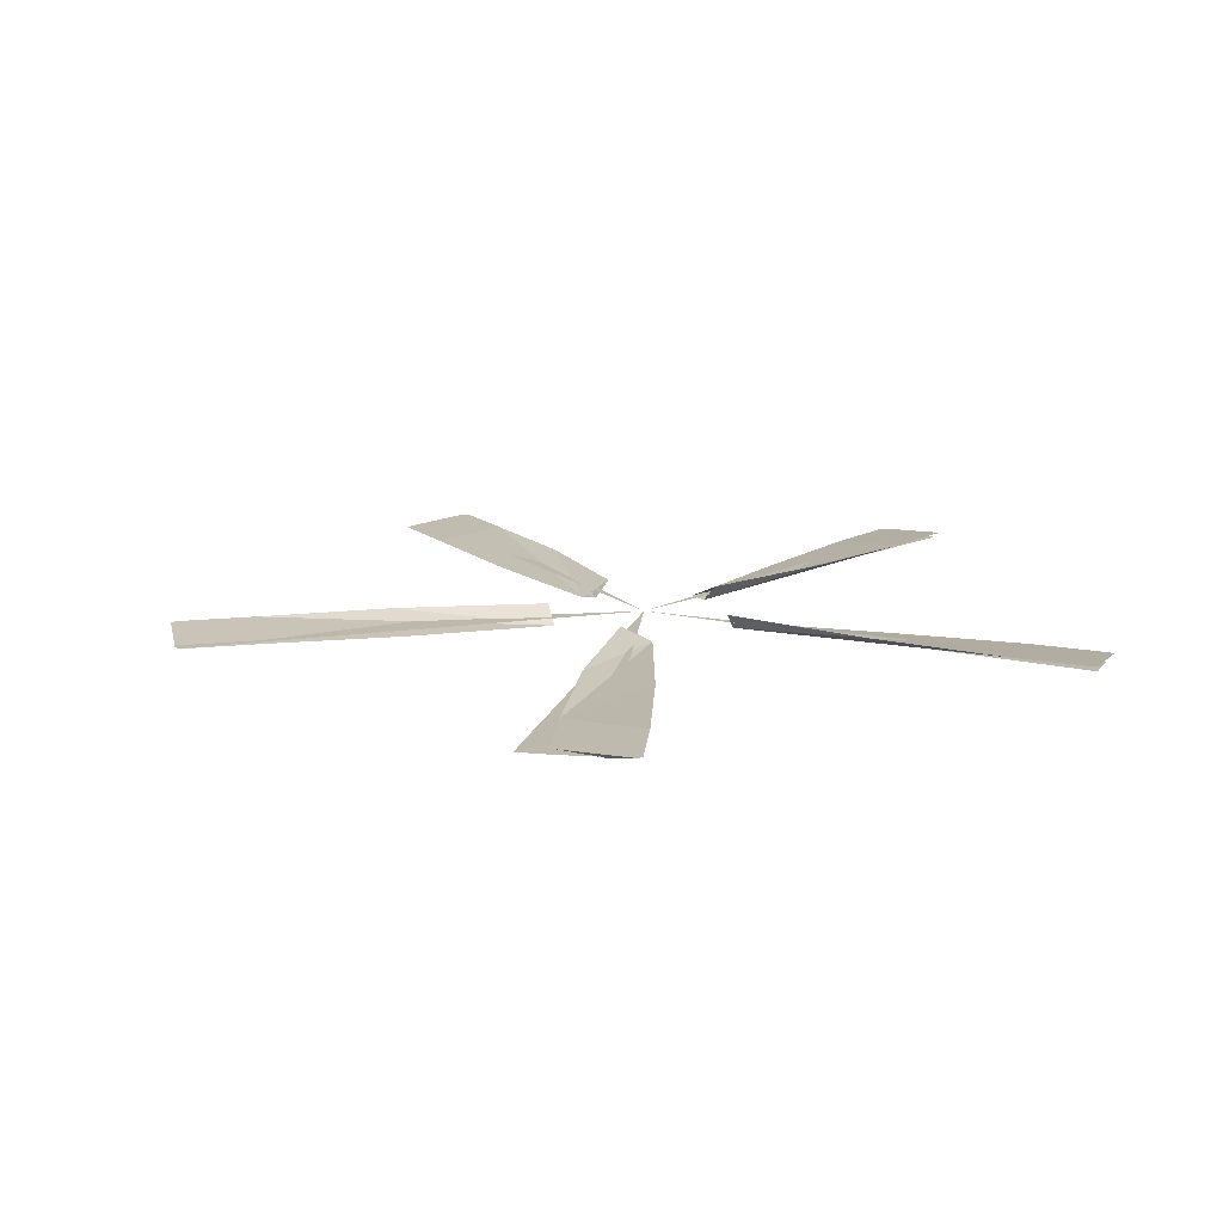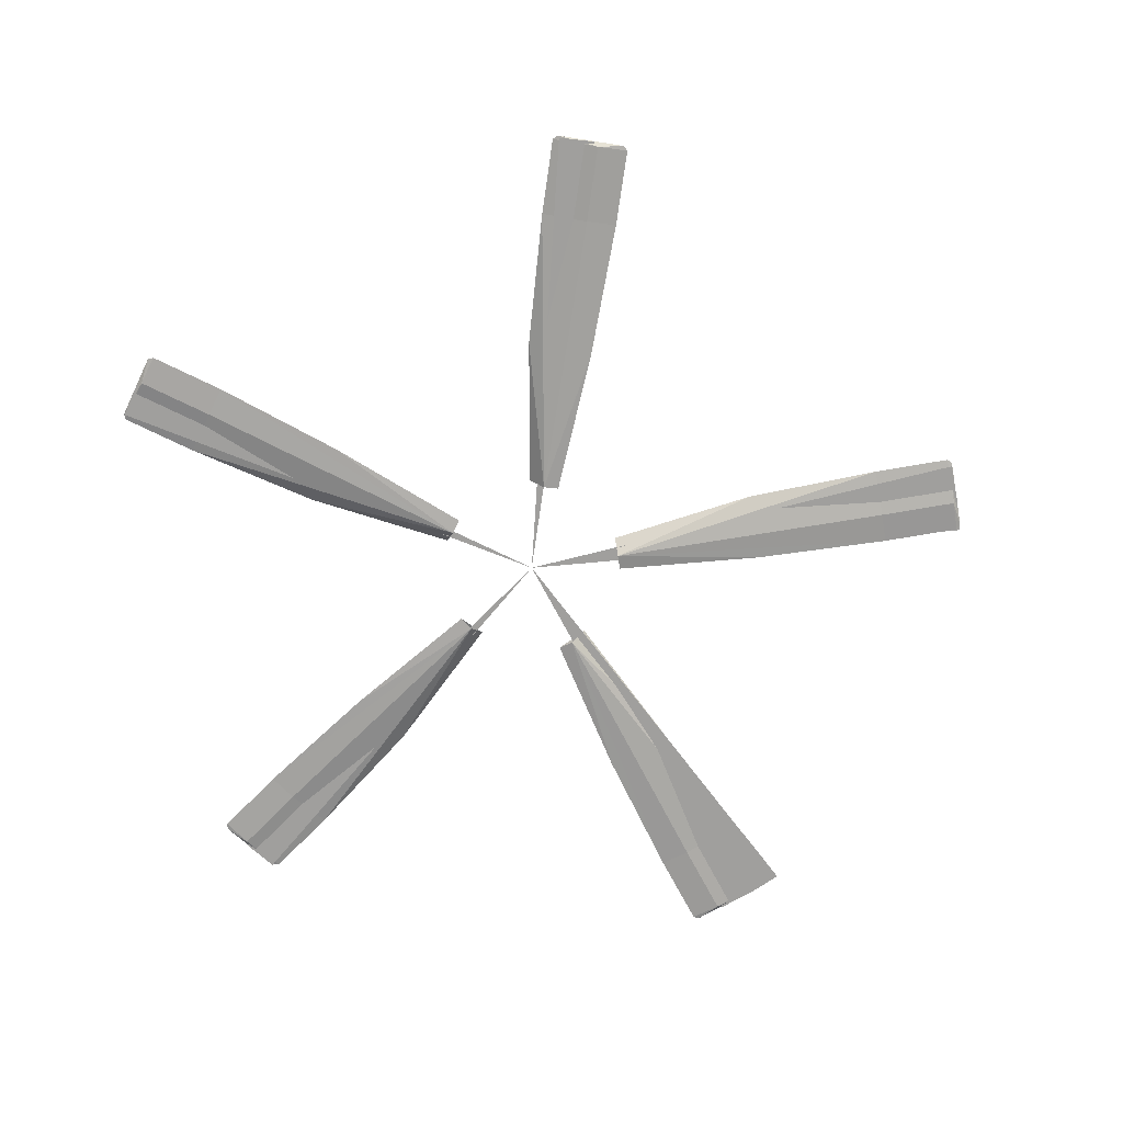
<metadata>
{"format":"obj","ext":"obj","renderer":"f3d","projection":"perspective","resolution":1024,"background":"white","views":[{"elev":14.9,"azim":77.1,"up":"+Z"},{"elev":-71.3,"azim":-80.2,"up":"+Z"}]}
</metadata>
<code>
o ShapeIndexedFaceSet.184_ShapeIndexedFaceSet.185
v -8.441 -1.893 32.04
v -9.107 -2.109 32.04
v -8.553 -3.815 31.88
v -1.081 -0.9236 31.78
v -4.789 -0.8375 32.09
v -7.871 -1.708 32.04
v -1.081 -0.9236 31.78
v -1.301 -0.2457 32.12
v -4.789 -0.8375 32.09
v -7.871 -1.708 32.04
v -7.317 -3.413 31.88
v -4.322 -2.308 31.82
v -8.105 -2.927 31.84
v -8.771 -3.143 31.84
v -9.107 -2.109 32.04
v -8.553 -3.815 31.88
v -8.771 -3.143 31.84
v -8.105 -2.927 31.84
v -7.317 -3.413 31.88
v -7.535 -2.742 31.84
v -1.191 -0.5853 31.73
v -1.191 -0.5853 31.73
v -7.535 -2.742 31.84
v -7.871 -1.708 32.04
v -7.871 -1.708 32.04
v -4.789 -0.8375 32.09
v -1.191 -0.5853 31.73
v -4.789 -0.8375 32.09
v -1.301 -0.2457 32.12
v -1.191 -0.5853 31.73
v -1.191 -0.5853 31.73
v -4.322 -2.308 31.82
v -7.317 -3.413 31.88
v -1.191 -0.5853 31.73
v -1.081 -0.9236 31.78
v -4.322 -2.308 31.82
v -8.441 -1.893 32.04
v -8.553 -3.815 31.88
v -7.887 -3.598 31.88
v -7.871 -1.708 32.04
v -4.322 -2.308 31.82
v -1.081 -0.9236 31.78
v -8.105 -2.927 31.84
v -9.107 -2.109 32.04
v -8.441 -1.893 32.04
v -8.553 -3.815 31.88
v -8.105 -2.927 31.84
v -7.887 -3.598 31.88
f 1 2 3
f 4 5 6
f 7 8 9
f 10 11 12
f 13 14 15
f 16 17 18
f 19 20 21
f 22 23 24
f 25 26 27
f 28 29 30
f 31 32 33
f 34 35 36
f 37 38 39
f 40 41 42
f 43 44 45
f 46 47 48
o ShapeIndexedFaceSet.165_ShapeIndexedFaceSet.166
v 0.9 0.0994 31.9
v 9.12 -3.307 31.9
v 9.364 -2.651 31.9
v 10.33 -3.804 31.9
v 10.6 -3.053 31.9
v 9.935 -2.836 31.9
v 9.675 -3.54 31.9
v 10.33 -3.804 31.9
v 9.935 -2.836 31.9
f 49 50 51
f 52 53 54
f 55 56 57
o ShapeIndexedFaceSet.161_ShapeIndexedFaceSet.162
v 11.39 -2.571 31.89
v 11.32 -2.445 31.88
v 10.85 -2.291 31.88
v 10.18 -2.074 31.88
v 9.612 -1.889 31.88
v 9.058 -3.594 32.04
v 11.32 -2.445 31.88
v 11.39 -2.571 31.89
v 11.11 -3.117 31.84
v 10.9 -4.087 32.03
v 11.11 -3.117 31.84
v 11.39 -2.571 31.89
v 11.11 -3.117 31.84
v 10.9 -4.087 32.03
v 10.77 -4.151 32.04
v 11.32 -2.445 31.88
v 11.11 -3.117 31.84
v 10.63 -2.962 31.84
v 10.63 -2.962 31.84
v 11.11 -3.117 31.84
v 10.77 -4.151 32.04
v 9.964 -2.746 31.84
v 9.394 -2.56 31.84
v 9.612 -1.889 31.88
v 9.629 -3.78 32.04
v 9.058 -3.594 32.04
v 9.394 -2.56 31.84
v 10.29 -3.996 32.04
v 10.77 -4.151 32.04
v 10.9 -4.087 32.03
v 10.9 -4.087 32.03
v 11.39 -2.571 31.89
v 10.85 -2.291 31.88
v 10.29 -3.996 32.04
v 10.9 -4.087 32.03
v 10.85 -2.291 31.88
v 10.18 -2.074 31.88
v 9.058 -3.594 32.04
v 9.629 -3.78 32.04
v 11.32 -2.445 31.88
v 10.63 -2.962 31.84
v 10.85 -2.291 31.88
v 10.63 -2.962 31.84
v 10.77 -4.151 32.04
v 10.29 -3.996 32.04
v 9.964 -2.746 31.84
v 9.612 -1.889 31.88
v 10.18 -2.074 31.88
v 9.629 -3.78 32.04
v 9.394 -2.56 31.84
v 9.964 -2.746 31.84
f 58 59 60
f 61 62 63
f 64 65 66
f 67 68 69
f 70 71 72
f 73 74 75
f 76 77 78
f 79 80 81
f 82 83 84
f 85 86 87
f 88 89 90
f 91 92 93
f 94 95 96
f 97 98 99
f 100 101 102
f 103 104 105
f 106 107 108
o ShapeIndexedFaceSet.162_ShapeIndexedFaceSet.163
v 0.9 0.0994 31.9
v 0.901 -8.796 31.9
v 1.603 -8.772 31.9
v 0.9 0.0994 31.9
v 8.83 -3.939 31.9
v 9.12 -3.307 31.9
v 0.8929 -9.404 31.9
v 0.8982 -10.1 31.9
v 1.698 -10.06 31.9
v 9.983 -4.534 31.9
v 10.33 -3.804 31.9
v 9.675 -3.54 31.9
v 0.8929 -9.404 31.9
v 1.698 -10.06 31.9
v 1.649 -9.376 31.9
v 9.36 -4.216 31.9
v 9.983 -4.534 31.9
v 9.675 -3.54 31.9
f 109 110 111
f 112 113 114
f 115 116 117
f 118 119 120
f 121 122 123
f 124 125 126
o ShapeIndexedFaceSet.183_ShapeIndexedFaceSet.184
v 6.68 6.864 31.9
v 7.073 7.32 31.9
v 6.484 7.785 31.9
v 7.525 7.857 31.9
v 7.918 8.313 31.9
v 7.248 8.837 31.9
v 6.68 6.864 31.9
v 6.484 7.785 31.9
v 6.132 7.3 31.9
v 7.525 7.857 31.9
v 7.248 8.837 31.9
v 6.896 8.351 31.9
f 127 128 129
f 130 131 132
f 133 134 135
f 136 137 138
o ShapeIndexedFaceSet.201_ShapeIndexedFaceSet.202
v 0.9 0.0994 31.9
v -3.748 7.687 31.9
v -4.332 7.3 31.9
v -4.431 8.797 31.9
v -5.096 8.351 31.9
v -4.684 7.785 31.9
v -4.06 8.201 31.9
v -4.431 8.797 31.9
v -4.684 7.785 31.9
f 139 140 141
f 142 143 144
f 145 146 147
o ShapeIndexedFaceSet.189_ShapeIndexedFaceSet.190
v 0.9 0.0994 31.9
v -7.752 -1.976 31.9
v -7.564 -2.651 31.9
v -9.019 -2.283 31.9
v -8.801 -3.053 31.9
v -8.135 -2.836 31.9
v -8.338 -2.114 31.9
v -9.019 -2.283 31.9
v -8.135 -2.836 31.9
f 148 149 150
f 151 152 153
f 154 155 156
o ShapeIndexedFaceSet.149_ShapeIndexedFaceSet.150
v 1.602 -10.7 31.89
v 1.701 -10.6 31.88
v 1.701 -10.1 31.88
v 1.701 -9.401 31.88
v 1.701 -8.801 31.88
v -0.0918 -8.801 32.04
v 1.701 -10.6 31.88
v 1.602 -10.7 31.89
v 0.9953 -10.6 31.84
v 0.007801 -10.7 32.03
v 0.9953 -10.6 31.84
v 1.602 -10.7 31.89
v 0.9953 -10.6 31.84
v 0.007801 -10.7 32.03
v -0.0918 -10.6 32.04
v 1.701 -10.6 31.88
v 0.9953 -10.6 31.84
v 0.9953 -10.1 31.84
v 0.9953 -10.1 31.84
v 0.9953 -10.6 31.84
v -0.0918 -10.6 32.04
v 0.9953 -9.401 31.84
v 0.9953 -8.801 31.84
v 1.701 -8.801 31.88
v -0.0918 -9.401 32.04
v -0.0918 -8.801 32.04
v 0.9953 -8.801 31.84
v -0.0918 -10.1 32.04
v -0.0918 -10.6 32.04
v 0.007801 -10.7 32.03
v 0.007801 -10.7 32.03
v 1.602 -10.7 31.89
v 1.701 -10.1 31.88
v -0.0918 -10.1 32.04
v 0.007801 -10.7 32.03
v 1.701 -10.1 31.88
v 1.701 -9.401 31.88
v -0.0918 -8.801 32.04
v -0.0918 -9.401 32.04
v 1.701 -10.6 31.88
v 0.9953 -10.1 31.84
v 1.701 -10.1 31.88
v 0.9953 -10.1 31.84
v -0.0918 -10.6 32.04
v -0.0918 -10.1 32.04
v 0.9953 -9.401 31.84
v 1.701 -8.801 31.88
v 1.701 -9.401 31.88
v -0.0918 -9.401 32.04
v 0.9953 -8.801 31.84
v 0.9953 -9.401 31.84
f 157 158 159
f 160 161 162
f 163 164 165
f 166 167 168
f 169 170 171
f 172 173 174
f 175 176 177
f 178 179 180
f 181 182 183
f 184 185 186
f 187 188 189
f 190 191 192
f 193 194 195
f 196 197 198
f 199 200 201
f 202 203 204
f 205 206 207
o ShapeIndexedFaceSet.197_ShapeIndexedFaceSet.198
v -6.016 8.424 31.89
v -6.038 8.285 31.88
v -5.744 7.88 31.88
v -5.332 7.314 31.88
v -4.98 6.828 31.88
v -3.529 7.883 32.04
v -6.038 8.285 31.88
v -6.016 8.424 31.89
v -5.467 8.7 31.84
v -4.727 9.361 32.03
v -5.467 8.7 31.84
v -6.016 8.424 31.89
v -5.467 8.7 31.84
v -4.727 9.361 32.03
v -4.587 9.339 32.04
v -6.038 8.285 31.88
v -5.467 8.7 31.84
v -5.173 8.295 31.84
v -5.173 8.295 31.84
v -5.467 8.7 31.84
v -4.587 9.339 32.04
v -4.761 7.729 31.84
v -4.409 7.244 31.84
v -4.98 6.828 31.88
v -3.882 8.368 32.04
v -3.529 7.883 32.04
v -4.409 7.244 31.84
v -4.293 8.934 32.04
v -4.587 9.339 32.04
v -4.727 9.361 32.03
v -4.727 9.361 32.03
v -6.016 8.424 31.89
v -5.744 7.88 31.88
v -4.293 8.934 32.04
v -4.727 9.361 32.03
v -5.744 7.88 31.88
v -5.332 7.314 31.88
v -3.529 7.883 32.04
v -3.882 8.368 32.04
v -6.038 8.285 31.88
v -5.173 8.295 31.84
v -5.744 7.88 31.88
v -5.173 8.295 31.84
v -4.587 9.339 32.04
v -4.293 8.934 32.04
v -4.761 7.729 31.84
v -4.98 6.828 31.88
v -5.332 7.314 31.88
v -3.882 8.368 32.04
v -4.409 7.244 31.84
v -4.761 7.729 31.84
f 208 209 210
f 211 212 213
f 214 215 216
f 217 218 219
f 220 221 222
f 223 224 225
f 226 227 228
f 229 230 231
f 232 233 234
f 235 236 237
f 238 239 240
f 241 242 243
f 244 245 246
f 247 248 249
f 250 251 252
f 253 254 255
f 256 257 258
o ShapeIndexedFaceSet.148_ShapeIndexedFaceSet.149
v -0.0918 -9.401 32.04
v -0.0918 -10.1 32.04
v 1.701 -10.1 31.88
v 1.261 -2.101 31.78
v 0.0329 -5.601 32.09
v -0.0918 -8.801 32.04
v 1.261 -2.101 31.78
v 0.548 -2.101 32.12
v 0.0329 -5.601 32.09
v -0.0918 -8.801 32.04
v 1.701 -8.801 31.88
v 1.576 -5.611 31.82
v 0.9953 -9.401 31.84
v 0.9953 -10.1 31.84
v -0.0918 -10.1 32.04
v 1.701 -10.1 31.88
v 0.9953 -10.1 31.84
v 0.9953 -9.401 31.84
v 1.701 -8.801 31.88
v 0.9953 -8.801 31.84
v 0.9051 -2.101 31.73
v 0.9051 -2.101 31.73
v 0.9953 -8.801 31.84
v -0.0918 -8.801 32.04
v -0.0918 -8.801 32.04
v 0.0329 -5.601 32.09
v 0.9051 -2.101 31.73
v 0.0329 -5.601 32.09
v 0.548 -2.101 32.12
v 0.9051 -2.101 31.73
v 0.9051 -2.101 31.73
v 1.576 -5.611 31.82
v 1.701 -8.801 31.88
v 0.9051 -2.101 31.73
v 1.261 -2.101 31.78
v 1.576 -5.611 31.82
v -0.0918 -9.401 32.04
v 1.701 -10.1 31.88
v 1.701 -9.401 31.88
v -0.0918 -8.801 32.04
v 1.576 -5.611 31.82
v 1.261 -2.101 31.78
v 0.9953 -9.401 31.84
v -0.0918 -10.1 32.04
v -0.0918 -9.401 32.04
v 1.701 -10.1 31.88
v 0.9953 -9.401 31.84
v 1.701 -9.401 31.88
f 259 260 261
f 262 263 264
f 265 266 267
f 268 269 270
f 271 272 273
f 274 275 276
f 277 278 279
f 280 281 282
f 283 284 285
f 286 287 288
f 289 290 291
f 292 293 294
f 295 296 297
f 298 299 300
f 301 302 303
f 304 305 306
o ShapeIndexedFaceSet.195_ShapeIndexedFaceSet.196
v -7.752 -1.976 31.9
v -8.338 -2.114 31.9
v -8.135 -2.836 31.9
v -9.019 -2.283 31.9
v -9.605 -2.42 31.9
v -9.371 -3.238 31.9
v -7.752 -1.976 31.9
v -8.135 -2.836 31.9
v -7.564 -2.651 31.9
v -9.019 -2.283 31.9
v -9.371 -3.238 31.9
v -8.801 -3.053 31.9
f 307 308 309
f 310 311 312
f 313 314 315
f 316 317 318
o ShapeIndexedFaceSet.172_ShapeIndexedFaceSet.173
v 7.287 7.202 32.04
v 7.698 7.768 32.04
v 6.248 8.822 31.88
v 1.901 2.091 31.78
v 4.952 4.201 32.09
v 6.934 6.716 32.04
v 1.901 2.091 31.78
v 2.478 1.672 32.12
v 4.952 4.201 32.09
v 6.934 6.716 32.04
v 5.483 7.771 31.88
v 3.71 5.116 31.82
v 6.407 7.841 31.84
v 6.819 8.407 31.84
v 7.698 7.768 32.04
v 6.248 8.822 31.88
v 6.819 8.407 31.84
v 6.407 7.841 31.84
v 5.483 7.771 31.88
v 6.055 7.355 31.84
v 2.189 1.882 31.73
v 2.189 1.882 31.73
v 6.055 7.355 31.84
v 6.934 6.716 32.04
v 6.934 6.716 32.04
v 4.952 4.201 32.09
v 2.189 1.882 31.73
v 4.952 4.201 32.09
v 2.478 1.672 32.12
v 2.189 1.882 31.73
v 2.189 1.882 31.73
v 3.71 5.116 31.82
v 5.483 7.771 31.88
v 2.189 1.882 31.73
v 1.901 2.091 31.78
v 3.71 5.116 31.82
v 7.287 7.202 32.04
v 6.248 8.822 31.88
v 5.836 8.256 31.88
v 6.934 6.716 32.04
v 3.71 5.116 31.82
v 1.901 2.091 31.78
v 6.407 7.841 31.84
v 7.698 7.768 32.04
v 7.287 7.202 32.04
v 6.248 8.822 31.88
v 6.407 7.841 31.84
v 5.836 8.256 31.88
f 319 320 321
f 322 323 324
f 325 326 327
f 328 329 330
f 331 332 333
f 334 335 336
f 337 338 339
f 340 341 342
f 343 344 345
f 346 347 348
f 349 350 351
f 352 353 354
f 355 356 357
f 358 359 360
f 361 362 363
f 364 365 366
o ShapeIndexedFaceSet.166_ShapeIndexedFaceSet.167
v 0.901 -8.796 31.9
v 0.8929 -9.404 31.9
v 1.649 -9.376 31.9
v 0.9027 -10.7 31.9
v 1.744 -10.67 31.9
v 1.698 -10.06 31.9
v 8.83 -3.939 31.9
v 9.36 -4.216 31.9
v 9.675 -3.54 31.9
v 10.53 -4.805 31.9
v 10.88 -4.037 31.9
v 10.33 -3.804 31.9
v 0.901 -8.796 31.9
v 1.649 -9.376 31.9
v 1.603 -8.772 31.9
v 0.8982 -10.1 31.9
v 0.9027 -10.7 31.9
v 1.698 -10.06 31.9
v 8.83 -3.939 31.9
v 9.675 -3.54 31.9
v 9.12 -3.307 31.9
v 9.983 -4.534 31.9
v 10.53 -4.805 31.9
v 10.33 -3.804 31.9
f 367 368 369
f 370 371 372
f 373 374 375
f 376 377 378
f 379 380 381
f 382 383 384
f 385 386 387
f 388 389 390
o ShapeIndexedFaceSet.171_ShapeIndexedFaceSet.172
v 9.12 -3.307 31.9
v 9.675 -3.54 31.9
v 9.935 -2.836 31.9
v 10.33 -3.804 31.9
v 10.88 -4.037 31.9
v 11.17 -3.238 31.9
v 9.12 -3.307 31.9
v 9.935 -2.836 31.9
v 9.364 -2.651 31.9
v 10.33 -3.804 31.9
v 11.17 -3.238 31.9
v 10.6 -3.053 31.9
f 391 392 393
f 394 395 396
f 397 398 399
f 400 401 402
o ShapeIndexedFaceSet.173_ShapeIndexedFaceSet.174
v 6.681 9.249 31.89
v 6.541 9.227 31.88
v 6.248 8.822 31.88
v 5.836 8.256 31.88
v 5.483 7.771 31.88
v 6.934 6.716 32.04
v 6.541 9.227 31.88
v 6.681 9.249 31.89
v 7.113 8.812 31.84
v 7.97 8.312 32.03
v 7.113 8.812 31.84
v 6.681 9.249 31.89
v 7.113 8.812 31.84
v 7.97 8.312 32.03
v 7.992 8.173 32.04
v 6.541 9.227 31.88
v 7.113 8.812 31.84
v 6.819 8.407 31.84
v 6.819 8.407 31.84
v 7.113 8.812 31.84
v 7.992 8.173 32.04
v 6.407 7.841 31.84
v 6.055 7.355 31.84
v 5.483 7.771 31.88
v 7.287 7.202 32.04
v 6.934 6.716 32.04
v 6.055 7.355 31.84
v 7.698 7.768 32.04
v 7.992 8.173 32.04
v 7.97 8.312 32.03
v 7.97 8.312 32.03
v 6.681 9.249 31.89
v 6.248 8.822 31.88
v 7.698 7.768 32.04
v 7.97 8.312 32.03
v 6.248 8.822 31.88
v 5.836 8.256 31.88
v 6.934 6.716 32.04
v 7.287 7.202 32.04
v 6.541 9.227 31.88
v 6.819 8.407 31.84
v 6.248 8.822 31.88
v 6.819 8.407 31.84
v 7.992 8.173 32.04
v 7.698 7.768 32.04
v 6.407 7.841 31.84
v 5.483 7.771 31.88
v 5.836 8.256 31.88
v 7.287 7.202 32.04
v 6.055 7.355 31.84
v 6.407 7.841 31.84
f 403 404 405
f 406 407 408
f 409 410 411
f 412 413 414
f 415 416 417
f 418 419 420
f 421 422 423
f 424 425 426
f 427 428 429
f 430 431 432
f 433 434 435
f 436 437 438
f 439 440 441
f 442 443 444
f 445 446 447
f 448 449 450
f 451 452 453
o ShapeIndexedFaceSet.160_ShapeIndexedFaceSet.161
v 9.629 -3.78 32.04
v 10.29 -3.996 32.04
v 10.85 -2.291 31.88
v 3.104 -0.2374 31.78
v 6.053 -2.487 32.09
v 9.058 -3.594 32.04
v 3.104 -0.2374 31.78
v 2.884 -0.9153 32.12
v 6.053 -2.487 32.09
v 9.058 -3.594 32.04
v 9.612 -1.889 31.88
v 6.539 -1.023 31.82
v 9.964 -2.746 31.84
v 10.63 -2.962 31.84
v 10.29 -3.996 32.04
v 10.85 -2.291 31.88
v 10.63 -2.962 31.84
v 9.964 -2.746 31.84
v 9.612 -1.889 31.88
v 9.394 -2.56 31.84
v 2.994 -0.5756 31.73
v 2.994 -0.5756 31.73
v 9.394 -2.56 31.84
v 9.058 -3.594 32.04
v 9.058 -3.594 32.04
v 6.053 -2.487 32.09
v 2.994 -0.5756 31.73
v 6.053 -2.487 32.09
v 2.884 -0.9153 32.12
v 2.994 -0.5756 31.73
v 2.994 -0.5756 31.73
v 6.539 -1.023 31.82
v 9.612 -1.889 31.88
v 2.994 -0.5756 31.73
v 3.104 -0.2374 31.78
v 6.539 -1.023 31.82
v 9.629 -3.78 32.04
v 10.85 -2.291 31.88
v 10.18 -2.074 31.88
v 9.058 -3.594 32.04
v 6.539 -1.023 31.82
v 3.104 -0.2374 31.78
v 9.964 -2.746 31.84
v 10.29 -3.996 32.04
v 9.629 -3.78 32.04
v 10.85 -2.291 31.88
v 9.964 -2.746 31.84
v 10.18 -2.074 31.88
f 454 455 456
f 457 458 459
f 460 461 462
f 463 464 465
f 466 467 468
f 469 470 471
f 472 473 474
f 475 476 477
f 478 479 480
f 481 482 483
f 484 485 486
f 487 488 489
f 490 491 492
f 493 494 495
f 496 497 498
f 499 500 501
o ShapeIndexedFaceSet.196_ShapeIndexedFaceSet.197
v -3.882 8.368 32.04
v -4.293 8.934 32.04
v -5.744 7.88 31.88
v -0.685 1.667 31.78
v -1.749 5.22 32.09
v -3.529 7.883 32.04
v -0.685 1.667 31.78
v -0.1084 2.086 32.12
v -1.749 5.22 32.09
v -3.529 7.883 32.04
v -4.98 6.828 31.88
v -3.003 4.322 31.82
v -4.761 7.729 31.84
v -5.173 8.295 31.84
v -4.293 8.934 32.04
v -5.744 7.88 31.88
v -5.173 8.295 31.84
v -4.761 7.729 31.84
v -4.98 6.828 31.88
v -4.409 7.244 31.84
v -0.3973 1.876 31.73
v -0.3973 1.876 31.73
v -4.409 7.244 31.84
v -3.529 7.883 32.04
v -3.529 7.883 32.04
v -1.749 5.22 32.09
v -0.3973 1.876 31.73
v -1.749 5.22 32.09
v -0.1084 2.086 32.12
v -0.3973 1.876 31.73
v -0.3973 1.876 31.73
v -3.003 4.322 31.82
v -4.98 6.828 31.88
v -0.3973 1.876 31.73
v -0.685 1.667 31.78
v -3.003 4.322 31.82
v -3.882 8.368 32.04
v -5.744 7.88 31.88
v -5.332 7.314 31.88
v -3.529 7.883 32.04
v -3.003 4.322 31.82
v -0.685 1.667 31.78
v -4.761 7.729 31.84
v -4.293 8.934 32.04
v -3.882 8.368 32.04
v -5.744 7.88 31.88
v -4.761 7.729 31.84
v -5.332 7.314 31.88
f 502 503 504
f 505 506 507
f 508 509 510
f 511 512 513
f 514 515 516
f 517 518 519
f 520 521 522
f 523 524 525
f 526 527 528
f 529 530 531
f 532 533 534
f 535 536 537
f 538 539 540
f 541 542 543
f 544 545 546
f 547 548 549
o ShapeIndexedFaceSet.177_ShapeIndexedFaceSet.178
v 0.9 0.0994 31.9
v 6.68 6.864 31.9
v 6.132 7.3 31.9
v 7.525 7.857 31.9
v 6.896 8.351 31.9
v 6.484 7.785 31.9
v 7.073 7.32 31.9
v 7.525 7.857 31.9
v 6.484 7.785 31.9
f 550 551 552
f 553 554 555
f 556 557 558
o ShapeIndexedFaceSet.207_ShapeIndexedFaceSet.208
v -3.748 7.687 31.9
v -4.06 8.201 31.9
v -4.684 7.785 31.9
v -4.431 8.797 31.9
v -4.743 9.312 31.9
v -5.448 8.837 31.9
v -3.748 7.687 31.9
v -4.684 7.785 31.9
v -4.332 7.3 31.9
v -4.431 8.797 31.9
v -5.448 8.837 31.9
v -5.096 8.351 31.9
f 559 560 561
f 562 563 564
f 565 566 567
f 568 569 570
o ShapeIndexedFaceSet.153_ShapeIndexedFaceSet.154
v 0.9 0.0994 31.9
v 0.2 -8.771 31.9
v 0.9 -8.801 31.9
v 0.1 -10.07 31.9
v 0.9 -10.1 31.9
v 0.9 -9.401 31.9
v 0.15 -9.371 31.9
v 0.1 -10.07 31.9
v 0.9 -9.401 31.9
f 571 572 573
f 574 575 576
f 577 578 579
o ShapeIndexedFaceSet.185_ShapeIndexedFaceSet.186
v -9.154 -3.905 31.89
v -9.029 -3.969 31.88
v -8.553 -3.815 31.88
v -7.887 -3.598 31.88
v -7.317 -3.413 31.88
v -7.871 -1.708 32.04
v -9.029 -3.969 31.88
v -9.154 -3.905 31.89
v -9.247 -3.298 31.84
v -9.647 -2.39 32.03
v -9.247 -3.298 31.84
v -9.154 -3.905 31.89
v -9.247 -3.298 31.84
v -9.647 -2.39 32.03
v -9.583 -2.264 32.04
v -9.029 -3.969 31.88
v -9.247 -3.298 31.84
v -8.771 -3.143 31.84
v -8.771 -3.143 31.84
v -9.247 -3.298 31.84
v -9.583 -2.264 32.04
v -8.105 -2.927 31.84
v -7.535 -2.742 31.84
v -7.317 -3.413 31.88
v -8.441 -1.893 32.04
v -7.871 -1.708 32.04
v -7.535 -2.742 31.84
v -9.107 -2.109 32.04
v -9.583 -2.264 32.04
v -9.647 -2.39 32.03
v -9.647 -2.39 32.03
v -9.154 -3.905 31.89
v -8.553 -3.815 31.88
v -9.107 -2.109 32.04
v -9.647 -2.39 32.03
v -8.553 -3.815 31.88
v -7.887 -3.598 31.88
v -7.871 -1.708 32.04
v -8.441 -1.893 32.04
v -9.029 -3.969 31.88
v -8.771 -3.143 31.84
v -8.553 -3.815 31.88
v -8.771 -3.143 31.84
v -9.583 -2.264 32.04
v -9.107 -2.109 32.04
v -8.105 -2.927 31.84
v -7.317 -3.413 31.88
v -7.887 -3.598 31.88
v -8.441 -1.893 32.04
v -7.535 -2.742 31.84
v -8.105 -2.927 31.84
f 580 581 582
f 583 584 585
f 586 587 588
f 589 590 591
f 592 593 594
f 595 596 597
f 598 599 600
f 601 602 603
f 604 605 606
f 607 608 609
f 610 611 612
f 613 614 615
f 616 617 618
f 619 620 621
f 622 623 624
f 625 626 627
f 628 629 630
o ShapeIndexedFaceSet.159_ShapeIndexedFaceSet.160
v 0.2 -8.771 31.9
v 0.15 -9.371 31.9
v 0.9 -9.401 31.9
v 0.1 -10.07 31.9
v 0.05 -10.67 31.9
v 0.9 -10.7 31.9
v 0.2 -8.771 31.9
v 0.9 -9.401 31.9
v 0.9 -8.801 31.9
v 0.1 -10.07 31.9
v 0.9 -10.7 31.9
v 0.9 -10.1 31.9
f 631 632 633
f 634 635 636
f 637 638 639
f 640 641 642

</code>
